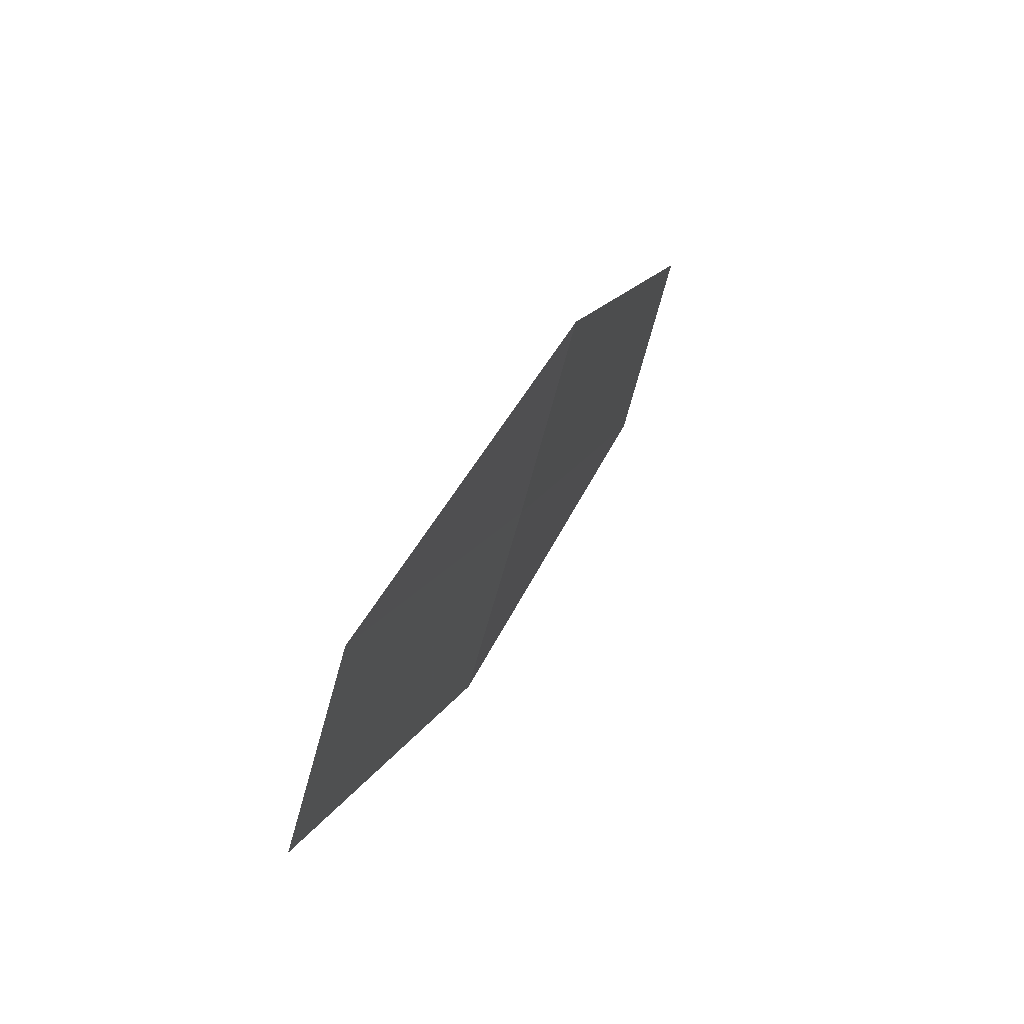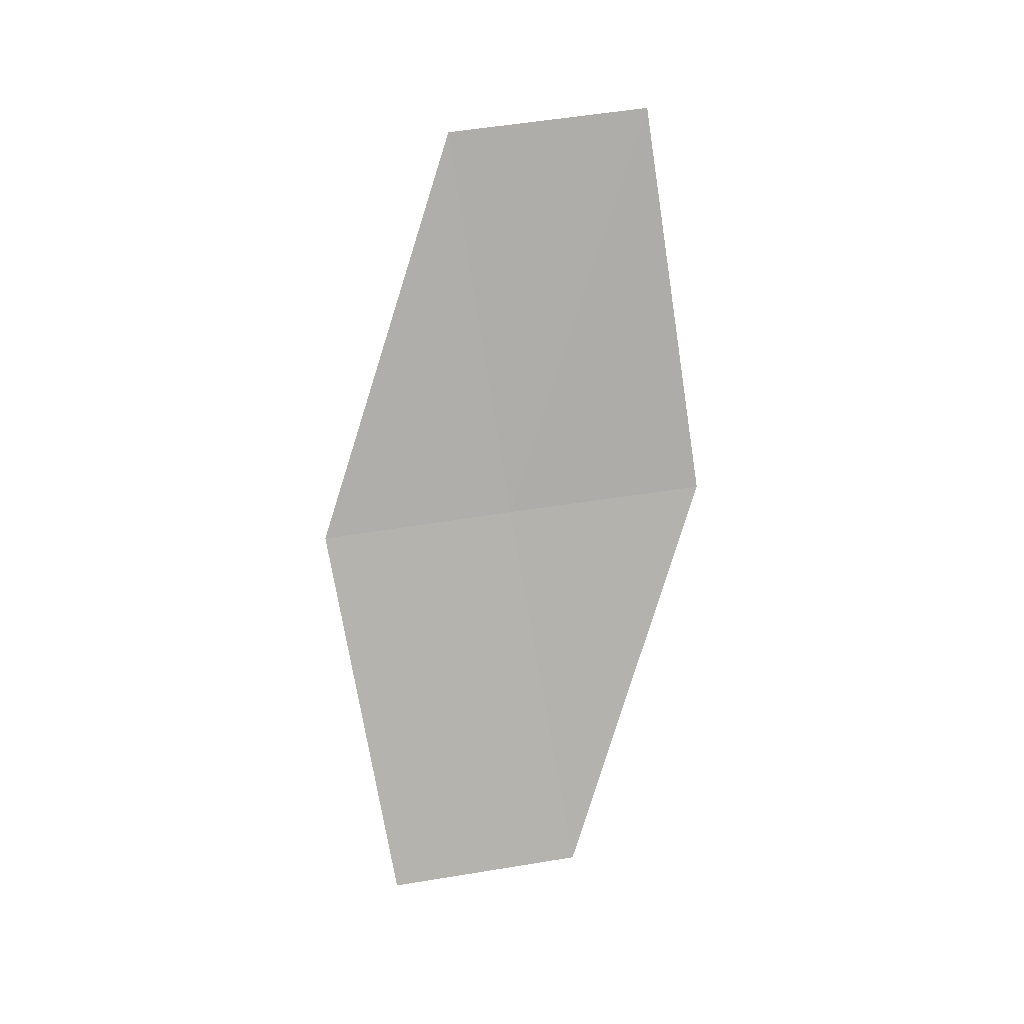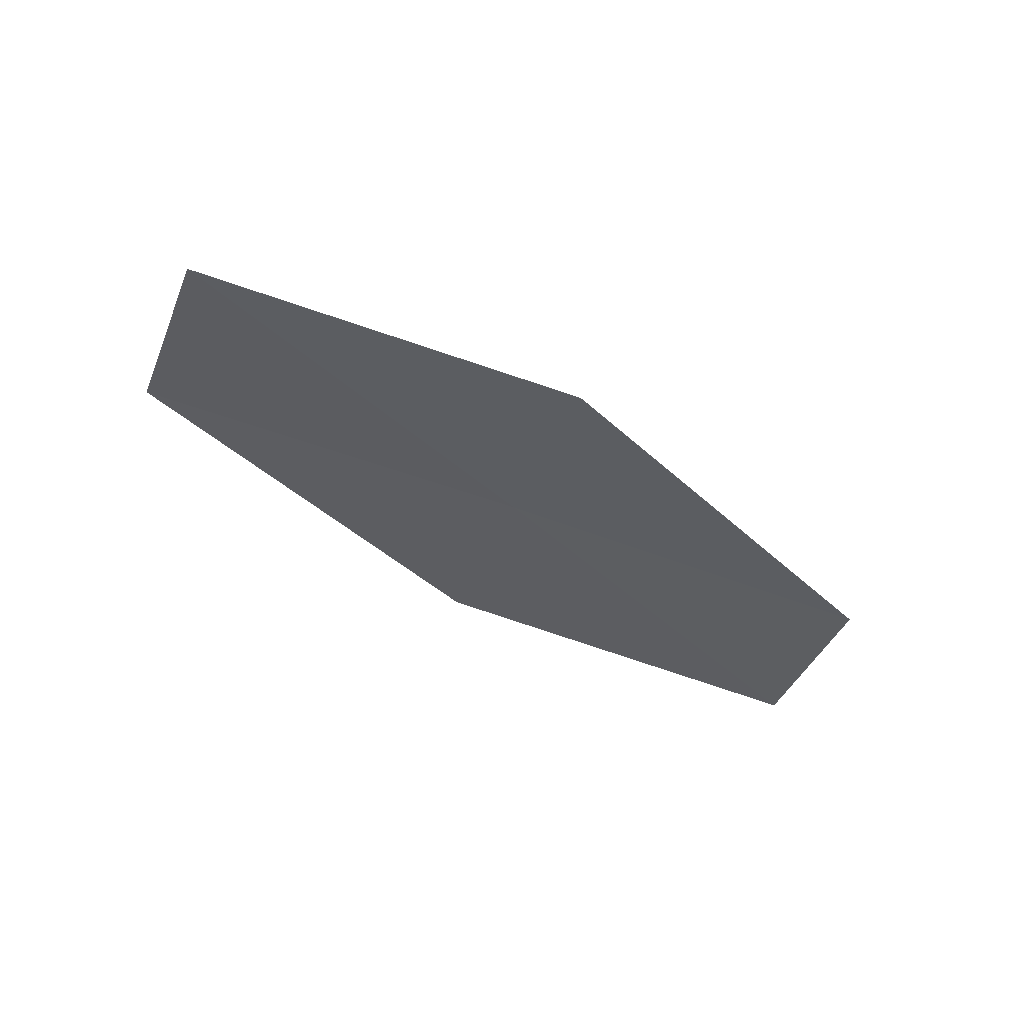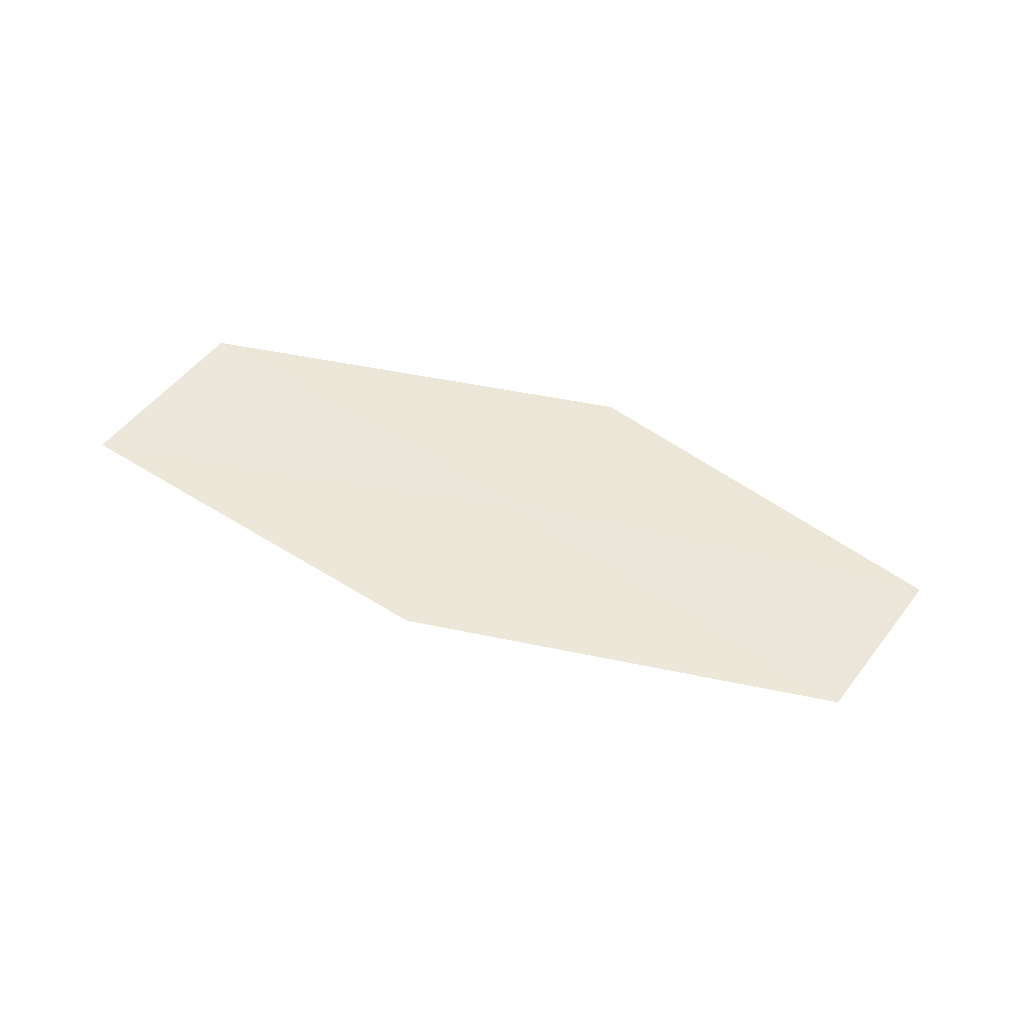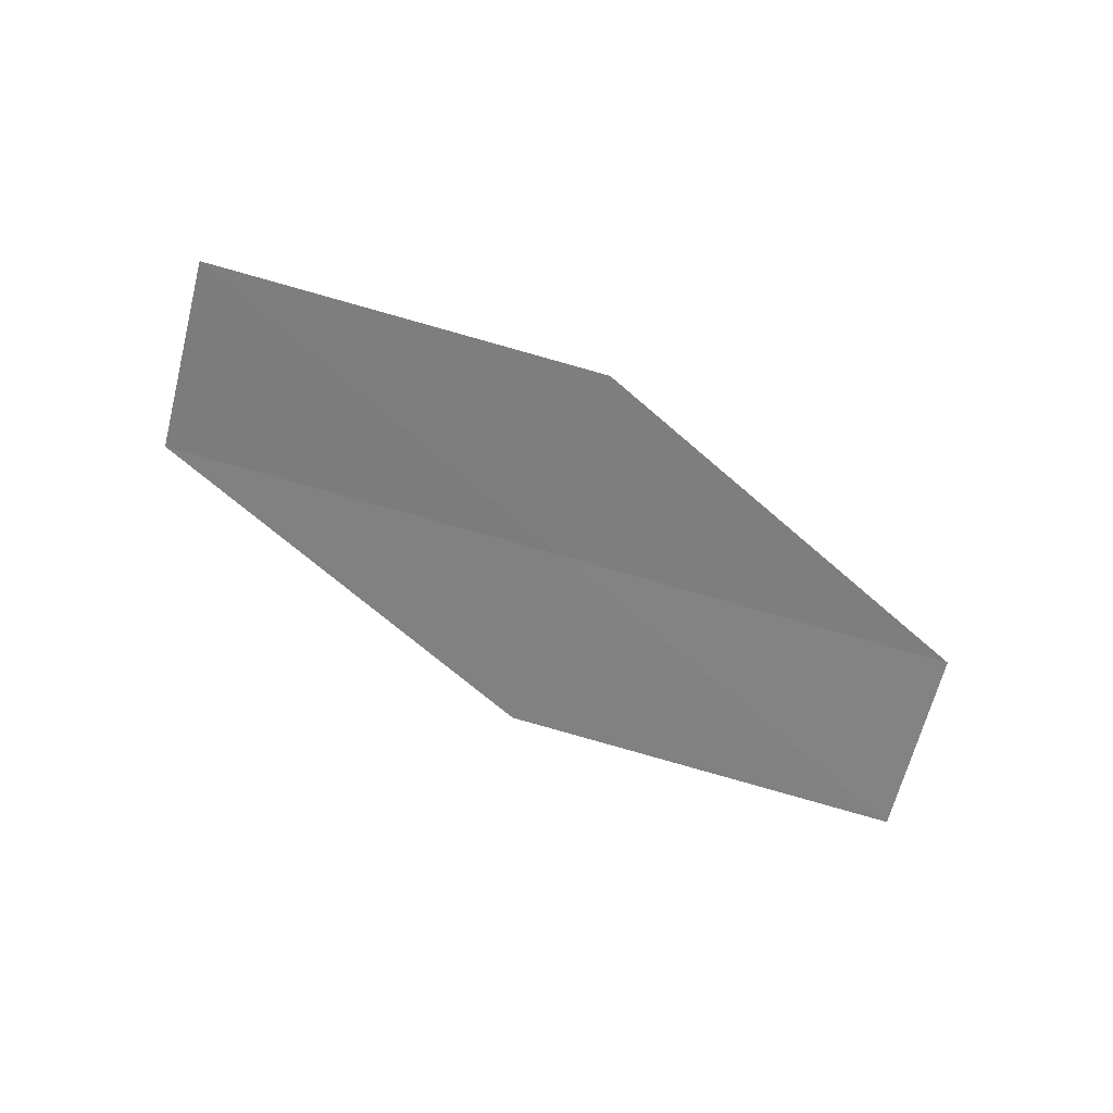
<metadata>
{"format":"obj","ext":"obj","renderer":"f3d","projection":"perspective","resolution":1024,"background":"white","views":[{"elev":46.7,"azim":-57.6,"up":"+Y"},{"elev":-70.1,"azim":-109.5,"up":"+Z"},{"elev":-35.3,"azim":-47.2,"up":"+Z"},{"elev":41.4,"azim":4.5,"up":"+Z"},{"elev":-59.8,"azim":-41.9,"up":"+Z"}]}
</metadata>
<code>
v 18.88 -29.89 17.49
v 18.42 -30.76 17.47
v 16.7 -29.84 17.73
v 20.55 -30.84 17.15
v 17.15 -28.94 17.76
v 19.35 -29.01 17.49
v 21.03 -29.99 17.14
f 1 3 2
f 1 2 4
f 1 5 3
f 1 7 6
f 1 6 5
f 1 4 7

</code>
